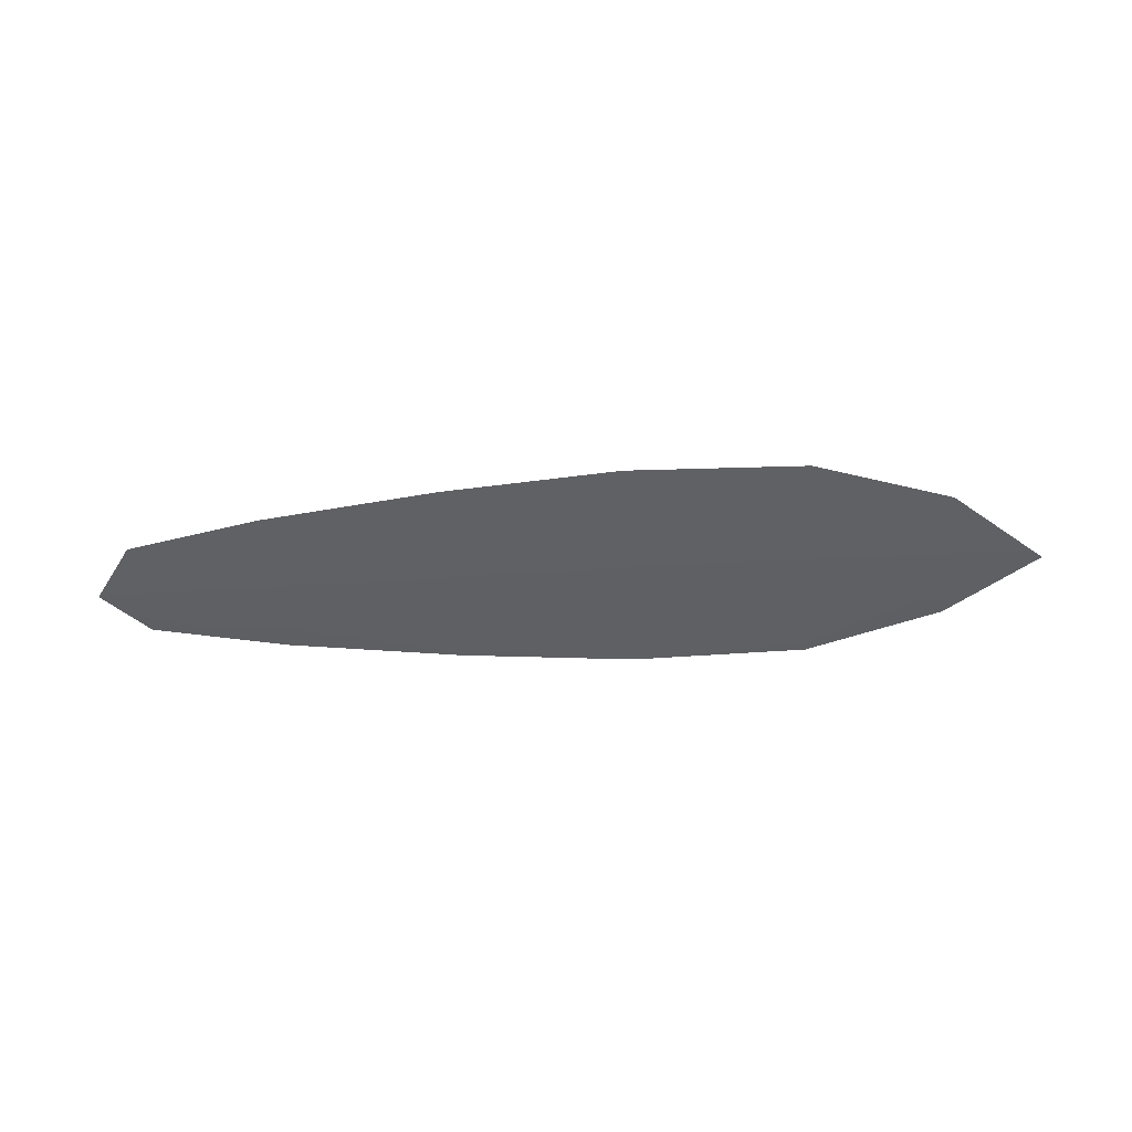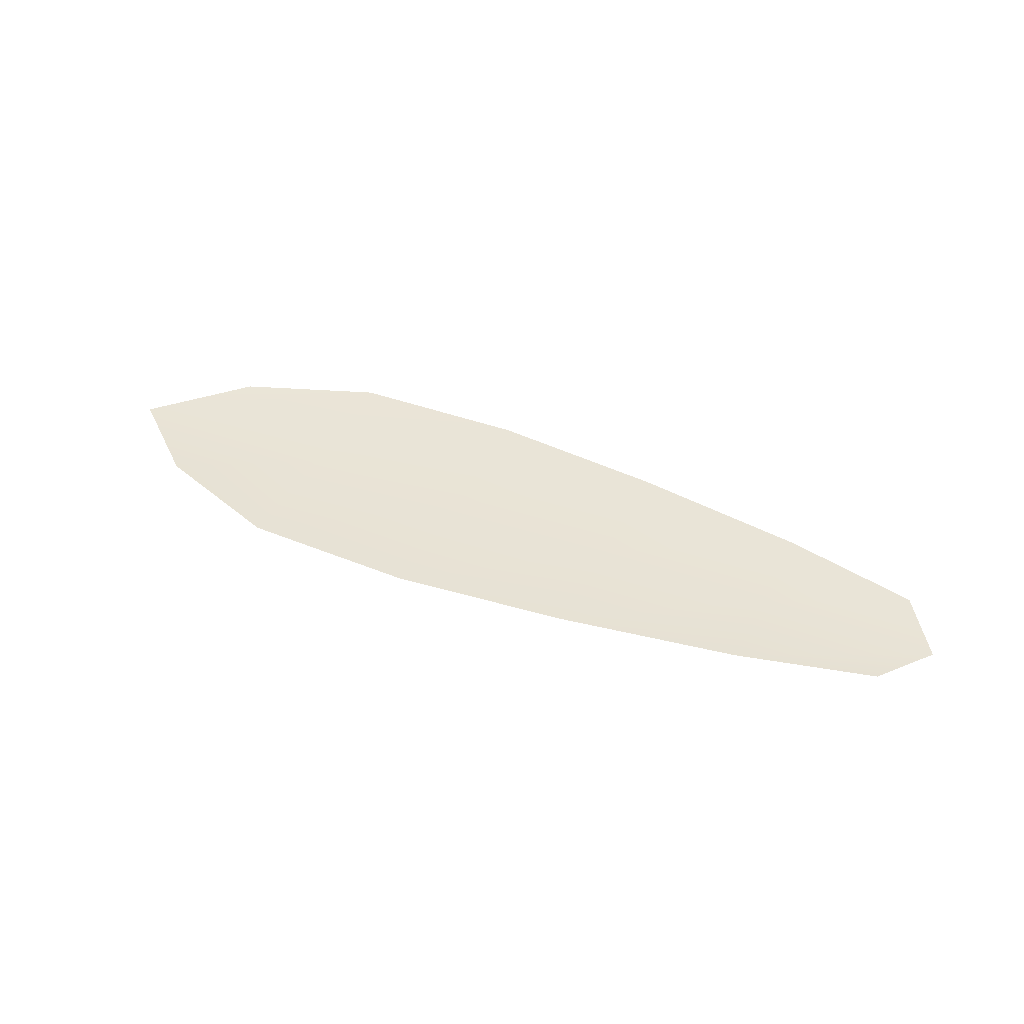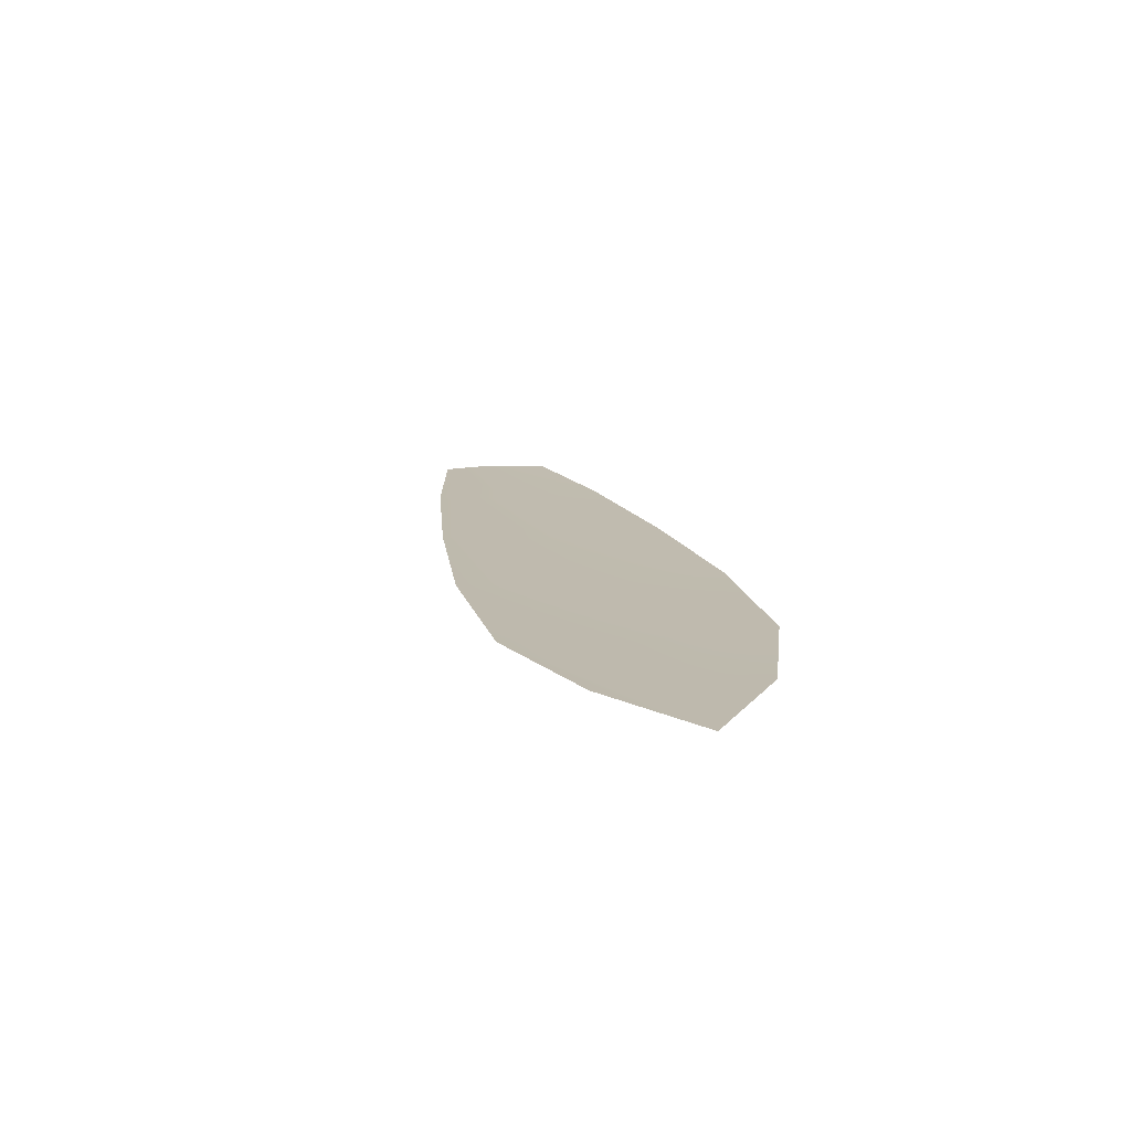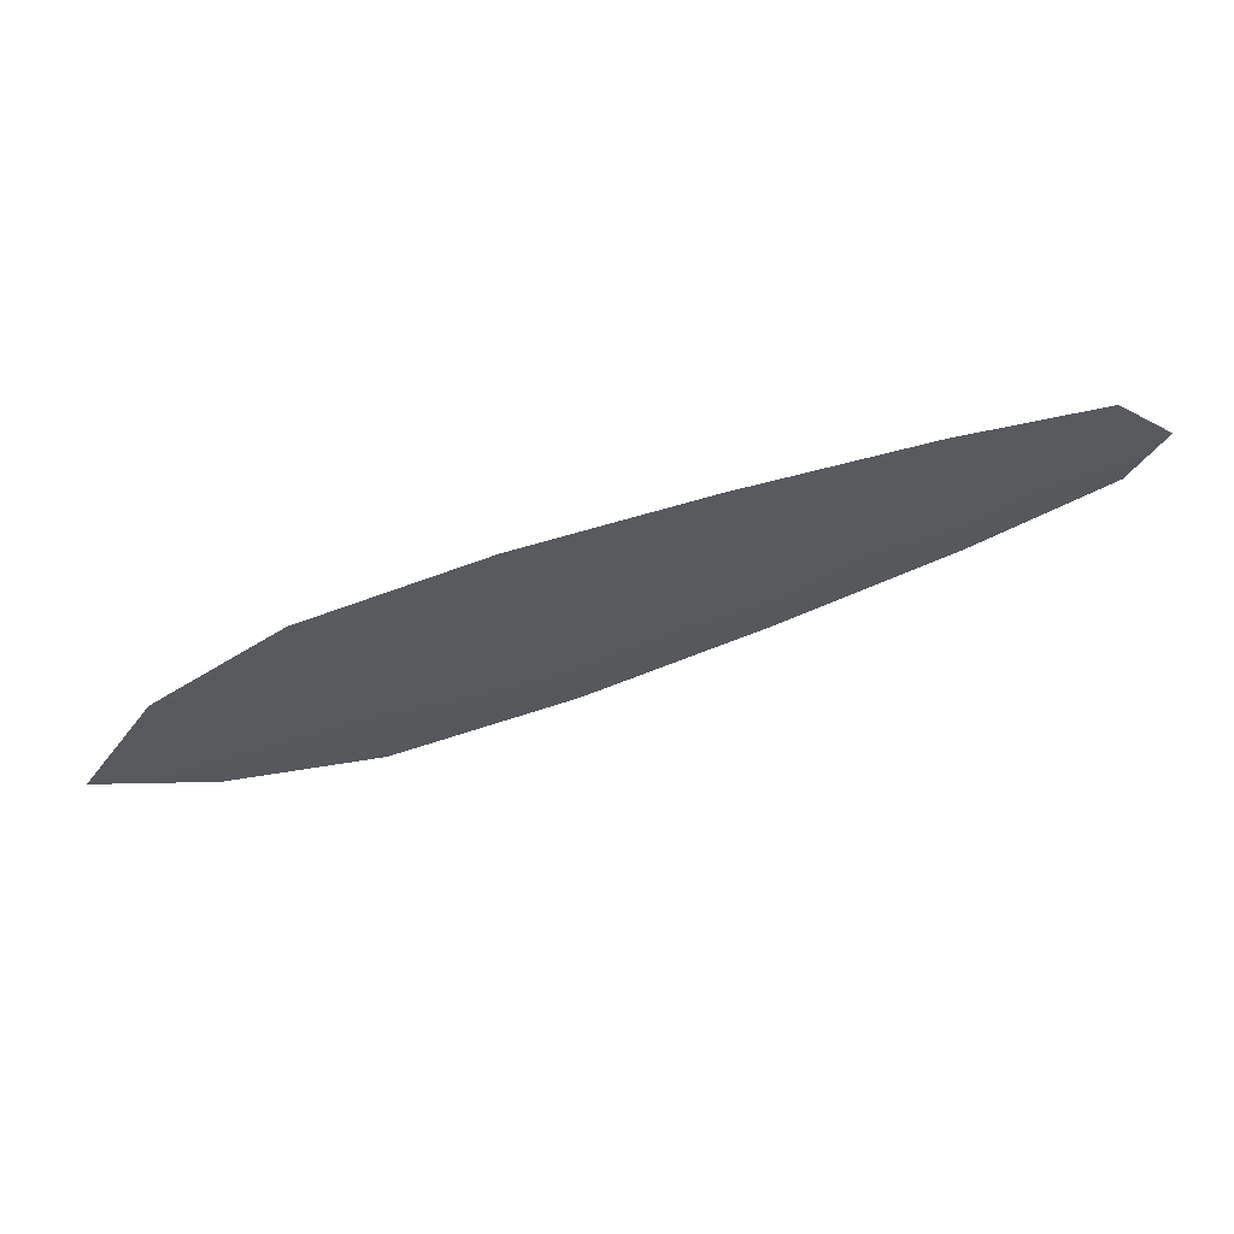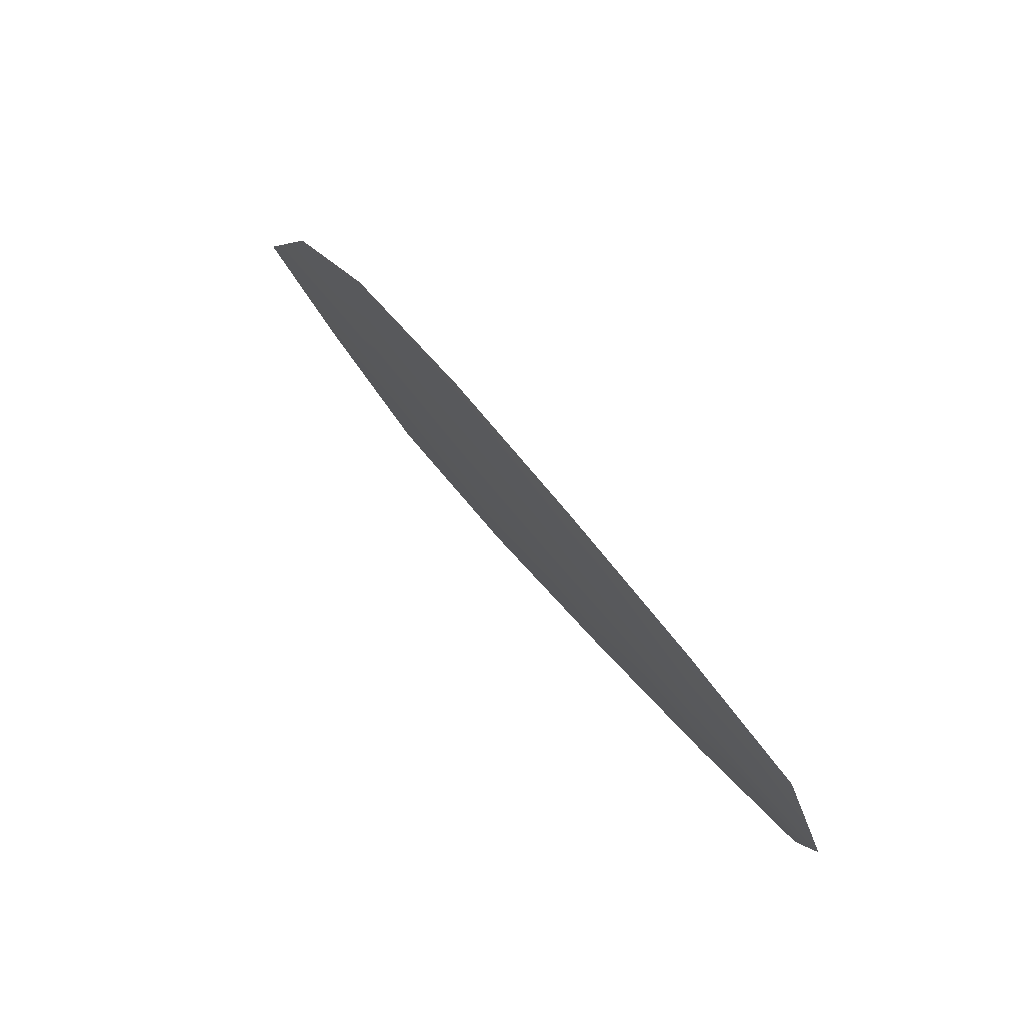
<metadata>
{"format":"obj","ext":"obj","renderer":"f3d","projection":"perspective","resolution":1024,"background":"white","views":[{"elev":-44.1,"azim":-9.5,"up":"+Z"},{"elev":42.0,"azim":-168.1,"up":"+Z"},{"elev":15.3,"azim":63.6,"up":"+Z"},{"elev":58.7,"azim":167.6,"up":"+Y"},{"elev":65.8,"azim":-125.0,"up":"+Y"}]}
</metadata>
<code>
o feather_flight_secondary_032.001
v -0.2054 0.05819 0.0204
v -0.2061 0.05542 0.02044
v -0.186 0.05407 0.02023
v -0.1869 0.05029 0.02029
v -0.2067 0.05704 0.02027
v -0.1843 0.05166 0.02008
v -0.202 0.05816 0.02036
v -0.1976 0.05777 0.02031
v -0.1932 0.05716 0.02027
v -0.189 0.05602 0.02024
v -0.1904 0.0499 0.02034
v -0.1947 0.0508 0.02038
v -0.1989 0.05223 0.0204
v -0.203 0.05388 0.02043
v -0.2025 0.05602 0.02023
v -0.1982 0.055 0.0202
v -0.194 0.05398 0.02016
v -0.1897 0.05296 0.02013
f 18 10 3 6
f 11 18 6 4
f 5 1 7 15
f 15 7 8 16
f 16 8 9 17
f 17 9 10 18
f 2 5 15 14
f 14 15 16 13
f 13 16 17 12
f 12 17 18 11

</code>
